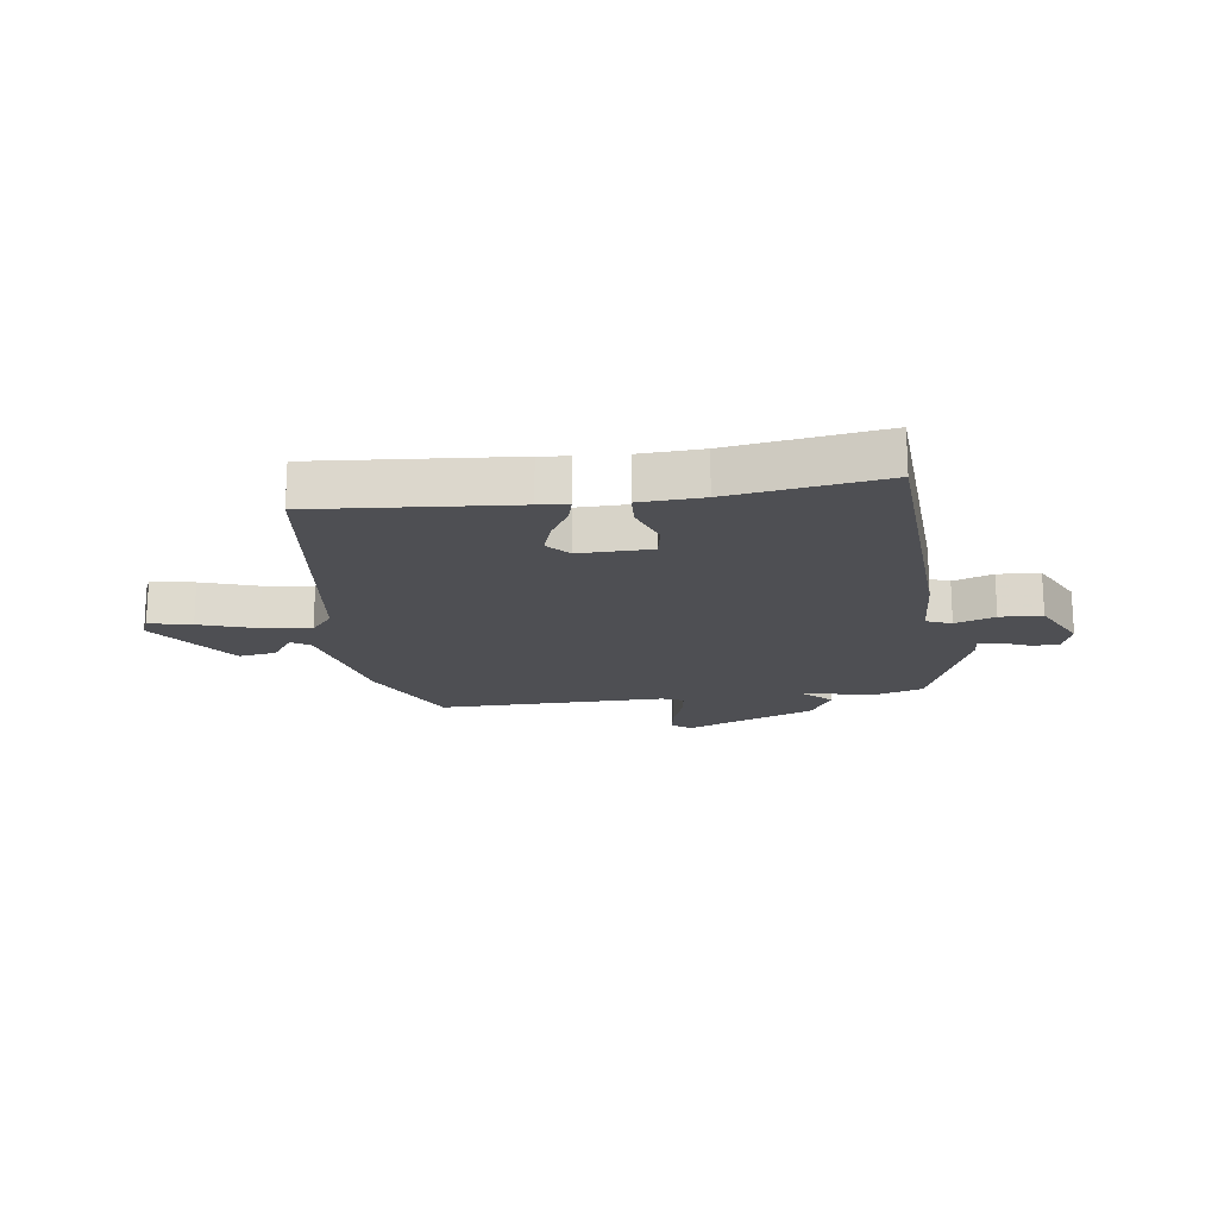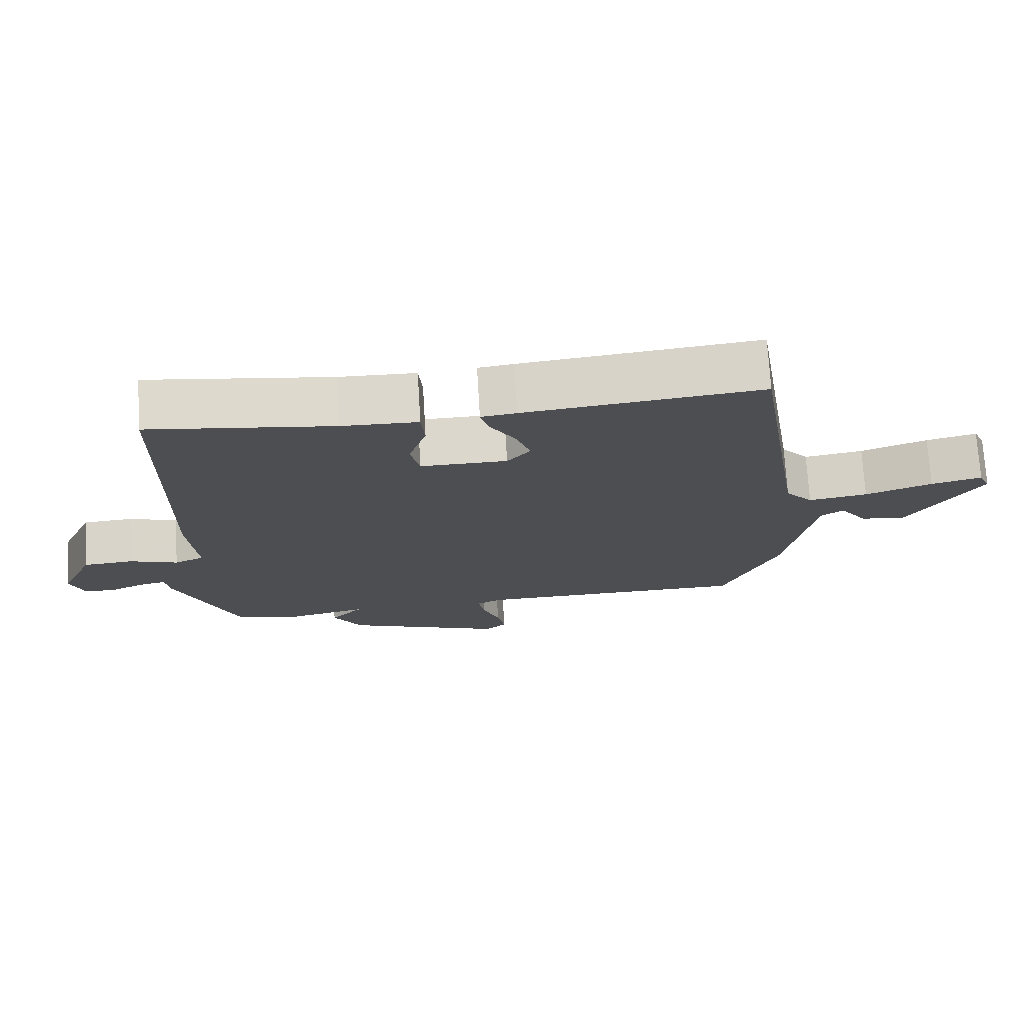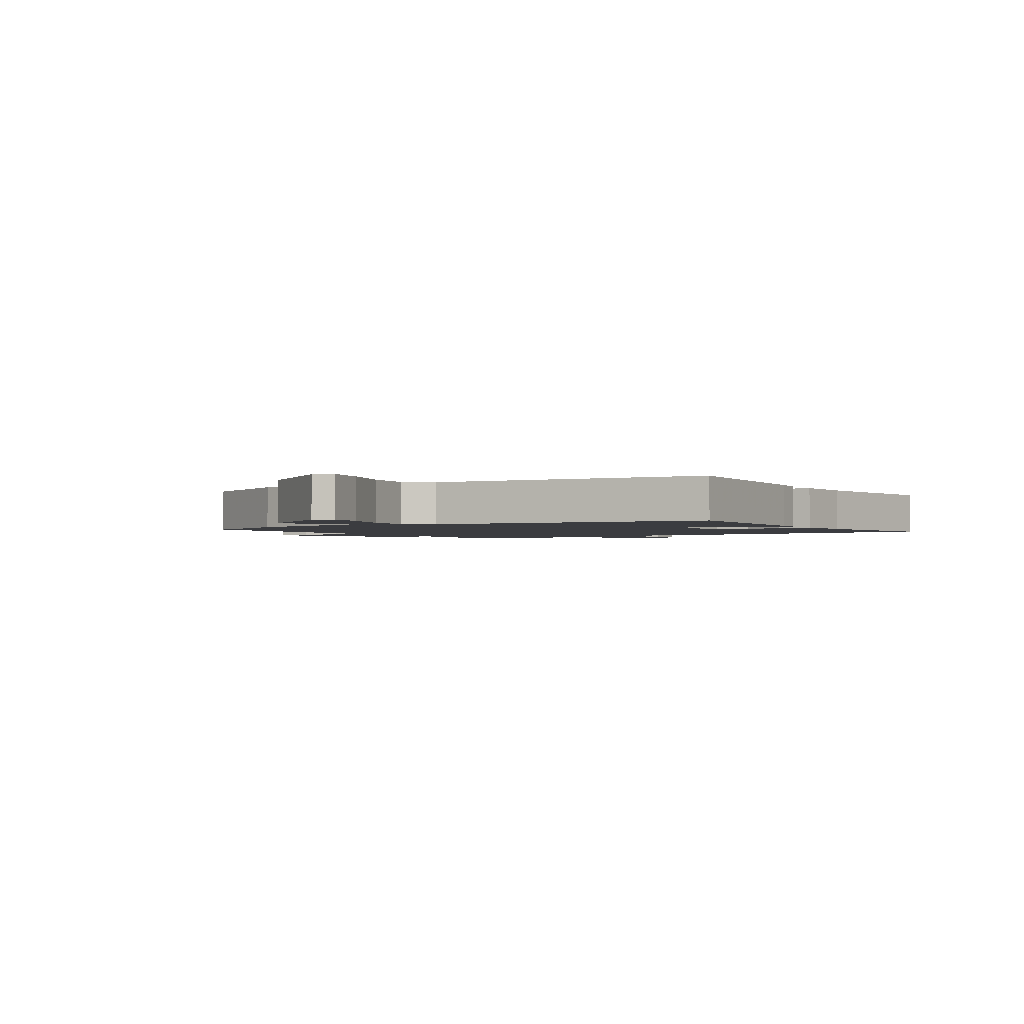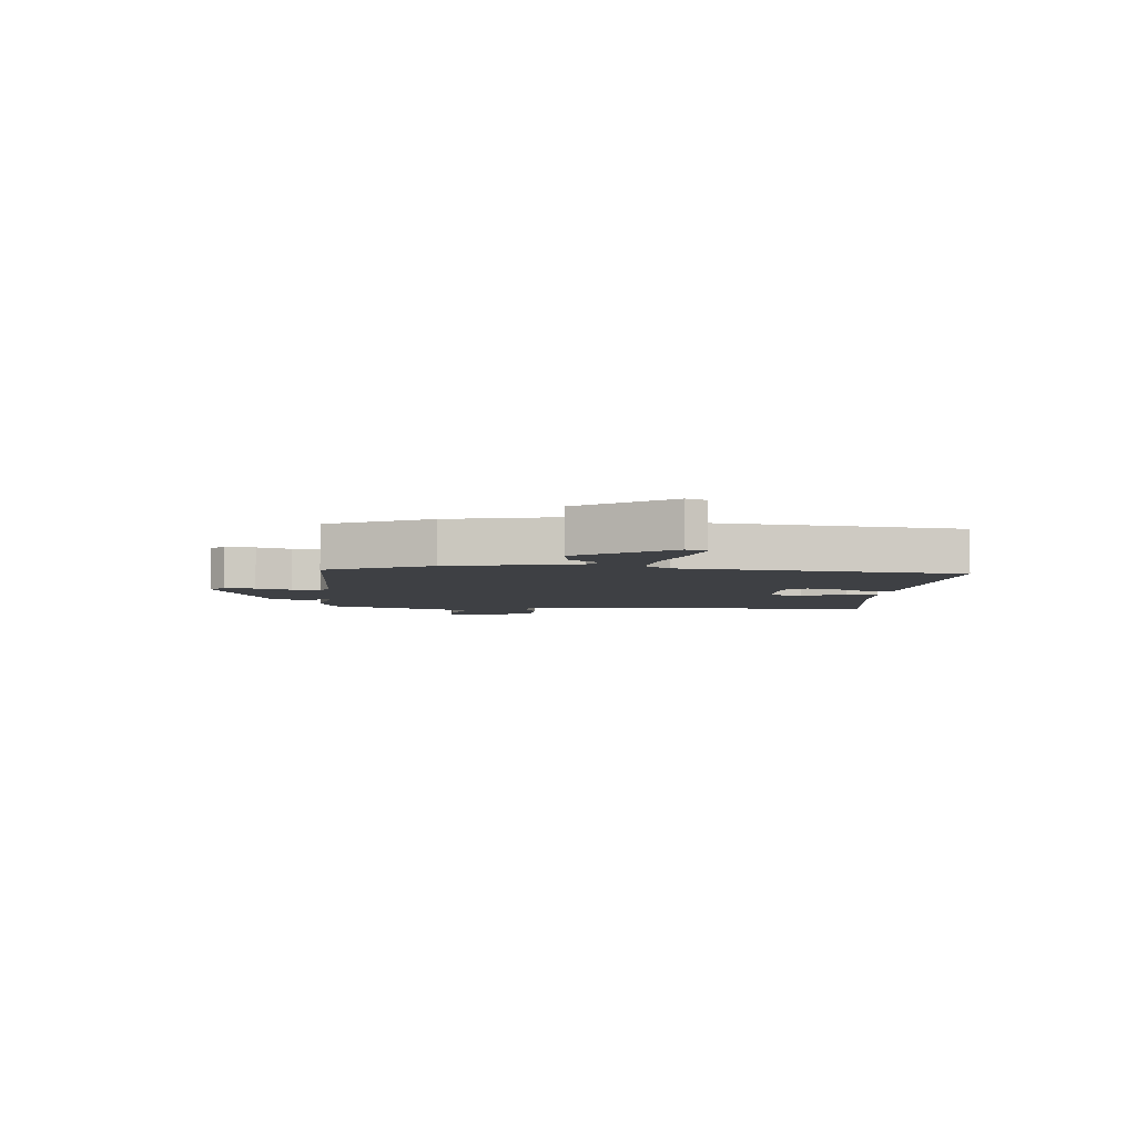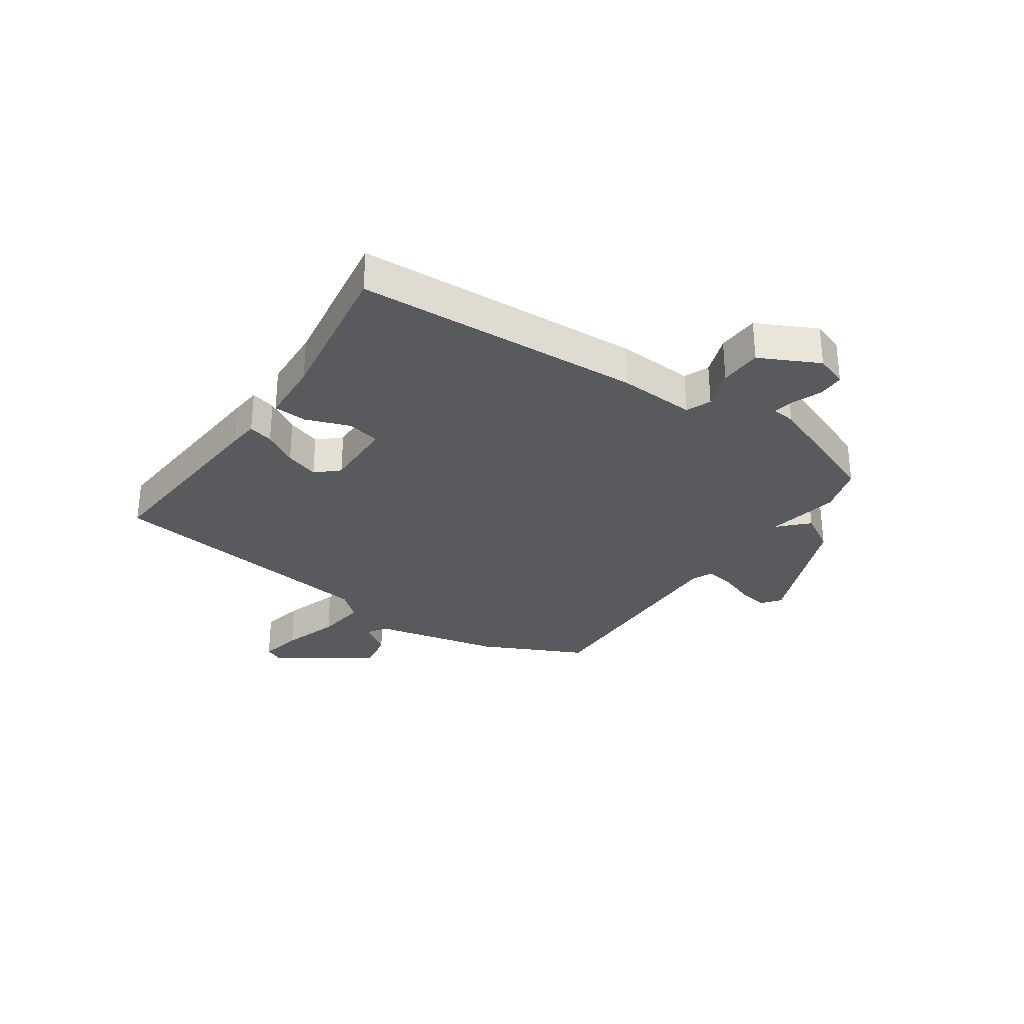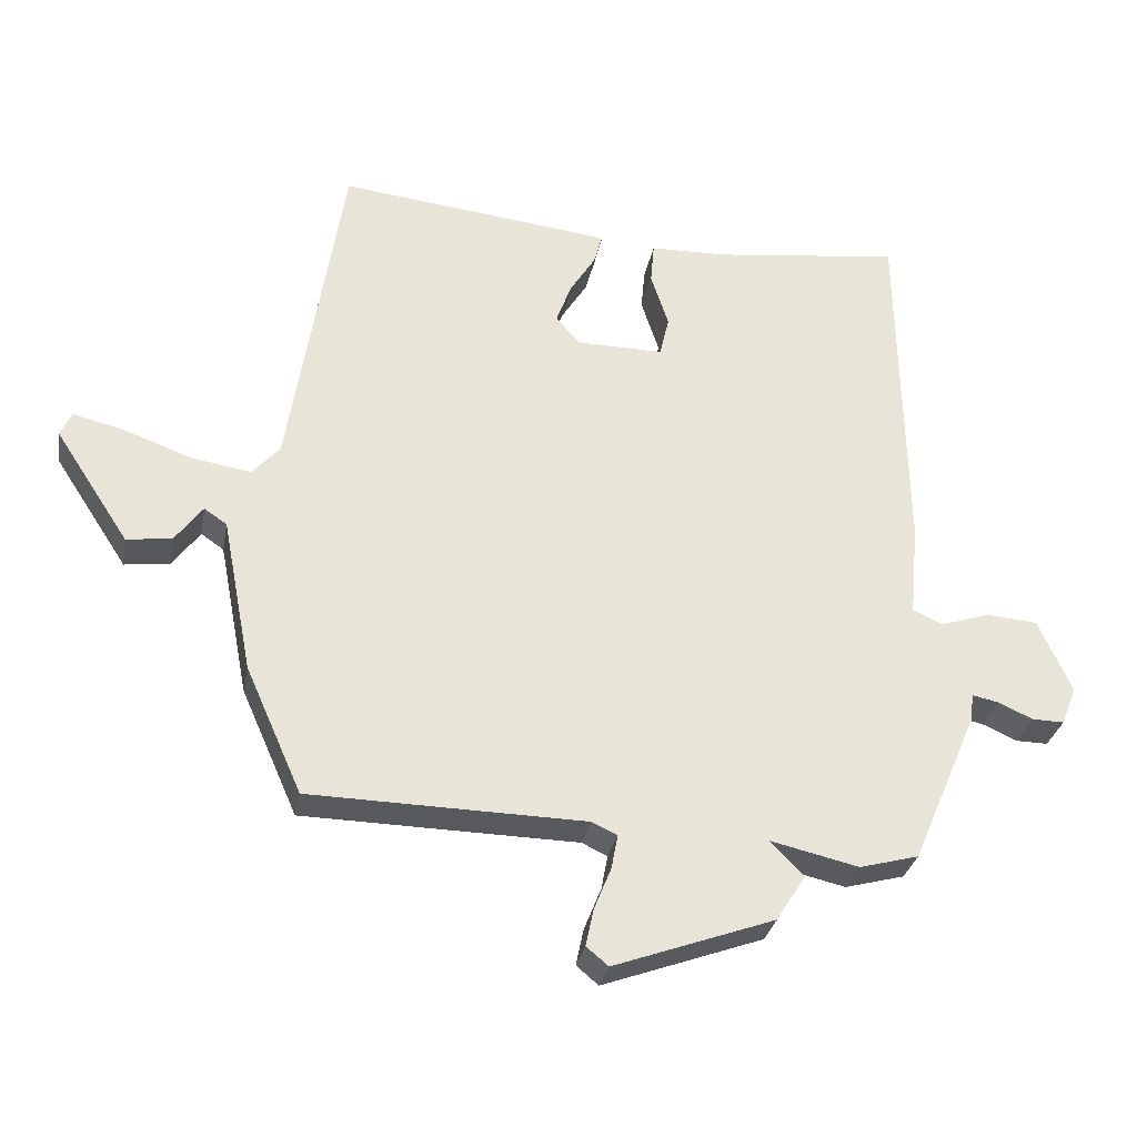
<metadata>
{"format":"obj","ext":"obj","renderer":"f3d","projection":"perspective","resolution":1024,"background":"white","views":[{"elev":-18.1,"azim":9.7,"up":"+Y"},{"elev":73.1,"azim":176.6,"up":"+Z"},{"elev":-2.0,"azim":-55.6,"up":"+Y"},{"elev":-4.8,"azim":-93.0,"up":"+Y"},{"elev":-30.8,"azim":57.6,"up":"+Y"},{"elev":-29.8,"azim":-10.3,"up":"+Z"}]}
</metadata>
<code>
v 0.435 0.07 -0.511
v 0.352 0.07 -0.533
v 0.227 0.07 -0.504
v 0.237 0.07 -0.513
v 0.275 0.07 -0.553
v 0.234 0.07 -0.617
v 0.008 0.07 -0.698
v -0.023 0.07 -0.672
v -0.012 0.07 -0.62
v 0.012 0.07 -0.561
v 0.021 0.07 -0.513
v -0.015 0.07 -0.496
v -0.402 0.07 -0.487
v -0.481 0.07 -0.309
v -0.523 0.07 -0.091
v -0.555 0.07 -0.069
v -0.594 0.07 -0.121
v -0.658 0.07 -0.129
v -0.762 0.07 0.03
v -0.746 0.07 0.064
v -0.674 0.07 0.046
v -0.579 0.07 0.011
v -0.495 0.07 -0.003
v -0.456 0.07 0.04
v -0.38 0.07 0.515
v -0.044 0.07 0.476
v 0.006 0.07 0.469
v -0.006 0.07 0.427
v -0.042 0.07 0.37
v -0.063 0.07 0.313
v -0.03 0.07 0.274
v 0.093 0.07 0.272
v 0.106 0.07 0.329
v 0.081 0.07 0.405
v 0.086 0.07 0.462
v 0.194 0.07 0.464
v 0.457 0.07 0.495
v 0.466 0.07 0.002
v 0.454 0.07 -0.129
v 0.496 0.07 -0.148
v 0.565 0.07 -0.126
v 0.637 0.07 -0.132
v 0.684 0.07 -0.235
v 0.663 0.07 -0.289
v 0.618 0.07 -0.288
v 0.569 0.07 -0.266
v 0.532 0.07 -0.258
v 0.527 0.07 -0.297
v 0.435 0 -0.511
v 0.352 0 -0.533
v 0.227 0 -0.504
v 0.237 0 -0.513
v 0.275 0 -0.553
v 0.234 0 -0.617
v 0.008 0 -0.698
v -0.023 0 -0.672
v -0.012 0 -0.62
v 0.012 0 -0.561
v 0.021 0 -0.513
v -0.015 0 -0.496
v -0.402 0 -0.487
v -0.481 0 -0.309
v -0.523 0 -0.091
v -0.555 0 -0.069
v -0.594 0 -0.121
v -0.658 0 -0.129
v -0.762 0 0.03
v -0.746 0 0.064
v -0.674 0 0.046
v -0.579 0 0.011
v -0.495 0 -0.003
v -0.456 0 0.04
v -0.38 0 0.515
v -0.044 0 0.476
v 0.006 0 0.469
v -0.006 0 0.427
v -0.042 0 0.37
v -0.063 0 0.313
v -0.03 0 0.274
v 0.093 0 0.272
v 0.106 0 0.329
v 0.081 0 0.405
v 0.086 0 0.462
v 0.194 0 0.464
v 0.457 0 0.495
v 0.466 0 0.002
v 0.454 0 -0.129
v 0.496 0 -0.148
v 0.565 0 -0.126
v 0.637 0 -0.132
v 0.684 0 -0.235
v 0.663 0 -0.289
v 0.618 0 -0.288
v 0.569 0 -0.266
v 0.532 0 -0.258
v 0.527 0 -0.297
f 47 48 1 2
f 43 44 45 46
f 43 46 47
f 40 41 42 43
f 39 40 43 47
f 36 37 38 39
f 34 35 36 39
f 33 34 39 47
f 32 33 47 2
f 26 27 28 29
f 24 25 26 29
f 23 24 29 30
f 19 20 21 22
f 19 22 23
f 16 17 18 19
f 16 19 23
f 15 16 23 30
f 12 13 14 15
f 11 12 15 30
f 7 8 9 10
f 7 10 11
f 6 7 11
f 3 4 5 6
f 3 6 11 30
f 31 32 2 3
f 3 30 31
f 50 49 96 95
f 94 93 92 91
f 95 94 91
f 91 90 89 88
f 95 91 88 87
f 87 86 85 84
f 87 84 83 82
f 95 87 82 81
f 50 95 81 80
f 77 76 75 74
f 77 74 73 72
f 78 77 72 71
f 70 69 68 67
f 71 70 67
f 67 66 65 64
f 71 67 64
f 78 71 64 63
f 63 62 61 60
f 78 63 60 59
f 58 57 56 55
f 59 58 55
f 59 55 54
f 54 53 52 51
f 78 59 54 51
f 51 50 80 79
f 79 78 51
f 1 49 50 2
f 2 50 51 3
f 3 51 52 4
f 4 52 53 5
f 5 53 54 6
f 6 54 55 7
f 7 55 56 8
f 8 56 57 9
f 9 57 58 10
f 10 58 59 11
f 11 59 60 12
f 12 60 61 13
f 13 61 62 14
f 14 62 63 15
f 15 63 64 16
f 16 64 65 17
f 17 65 66 18
f 18 66 67 19
f 19 67 68 20
f 20 68 69 21
f 21 69 70 22
f 22 70 71 23
f 23 71 72 24
f 24 72 73 25
f 25 73 74 26
f 26 74 75 27
f 27 75 76 28
f 28 76 77 29
f 29 77 78 30
f 30 78 79 31
f 31 79 80 32
f 32 80 81 33
f 33 81 82 34
f 34 82 83 35
f 35 83 84 36
f 36 84 85 37
f 37 85 86 38
f 38 86 87 39
f 39 87 88 40
f 40 88 89 41
f 41 89 90 42
f 42 90 91 43
f 43 91 92 44
f 44 92 93 45
f 45 93 94 46
f 46 94 95 47
f 47 95 96 48
f 48 96 49 1

</code>
